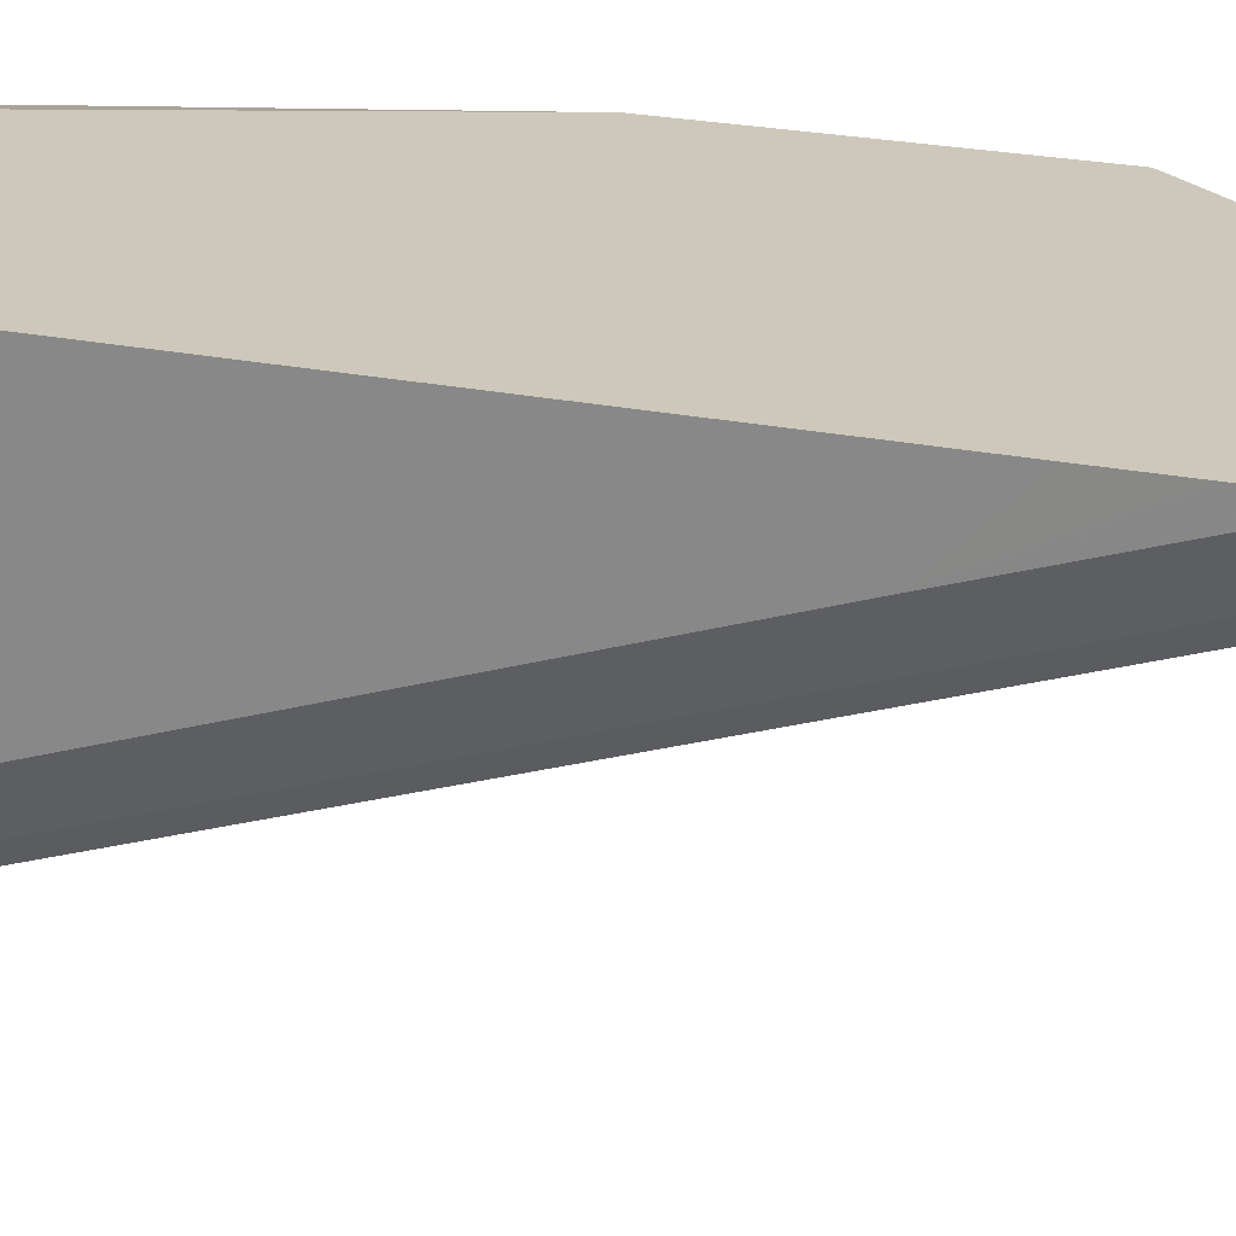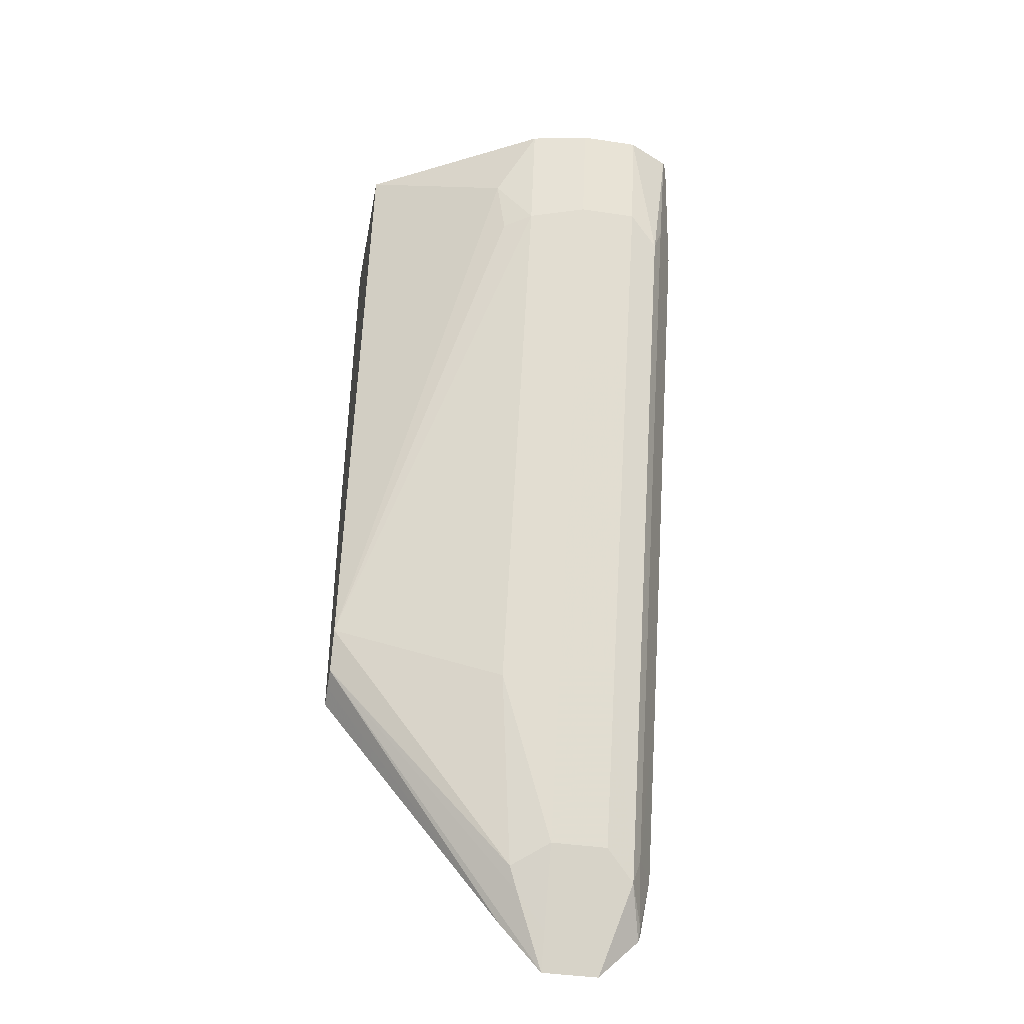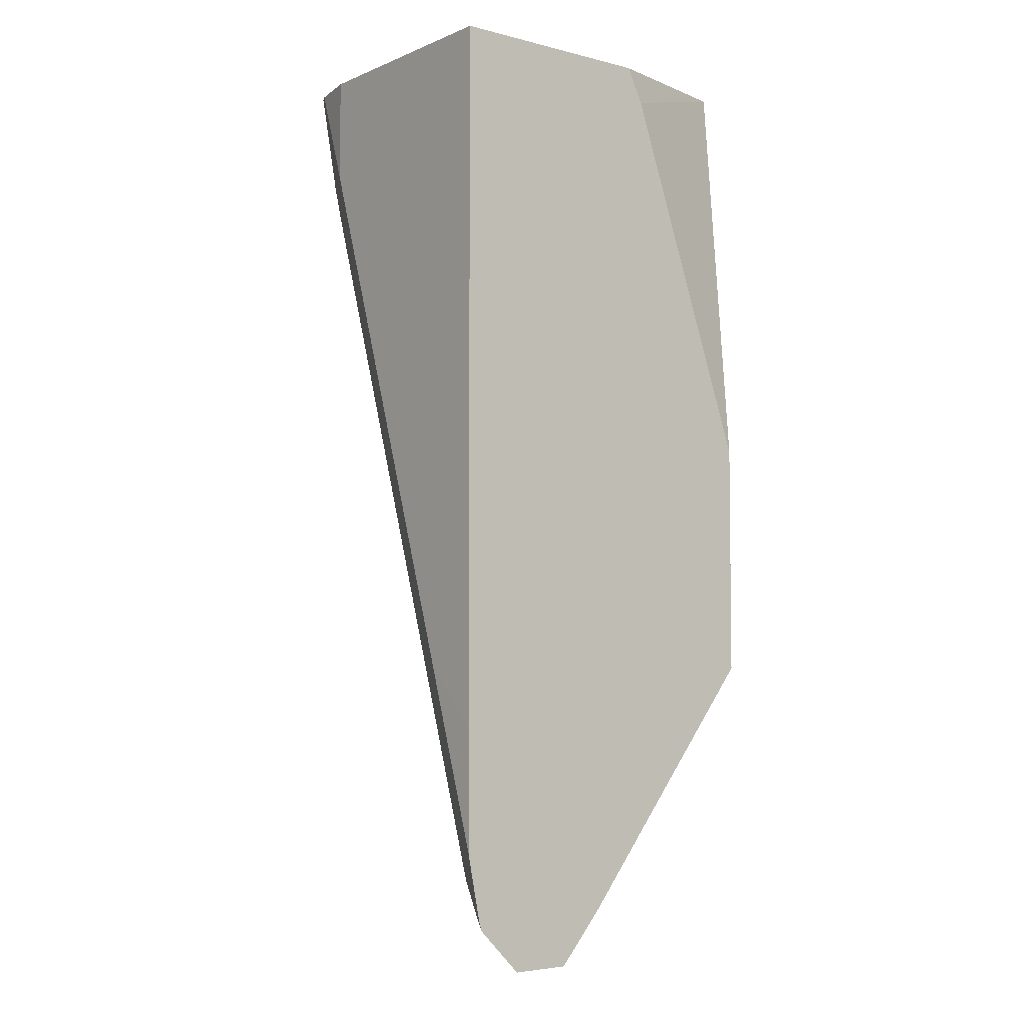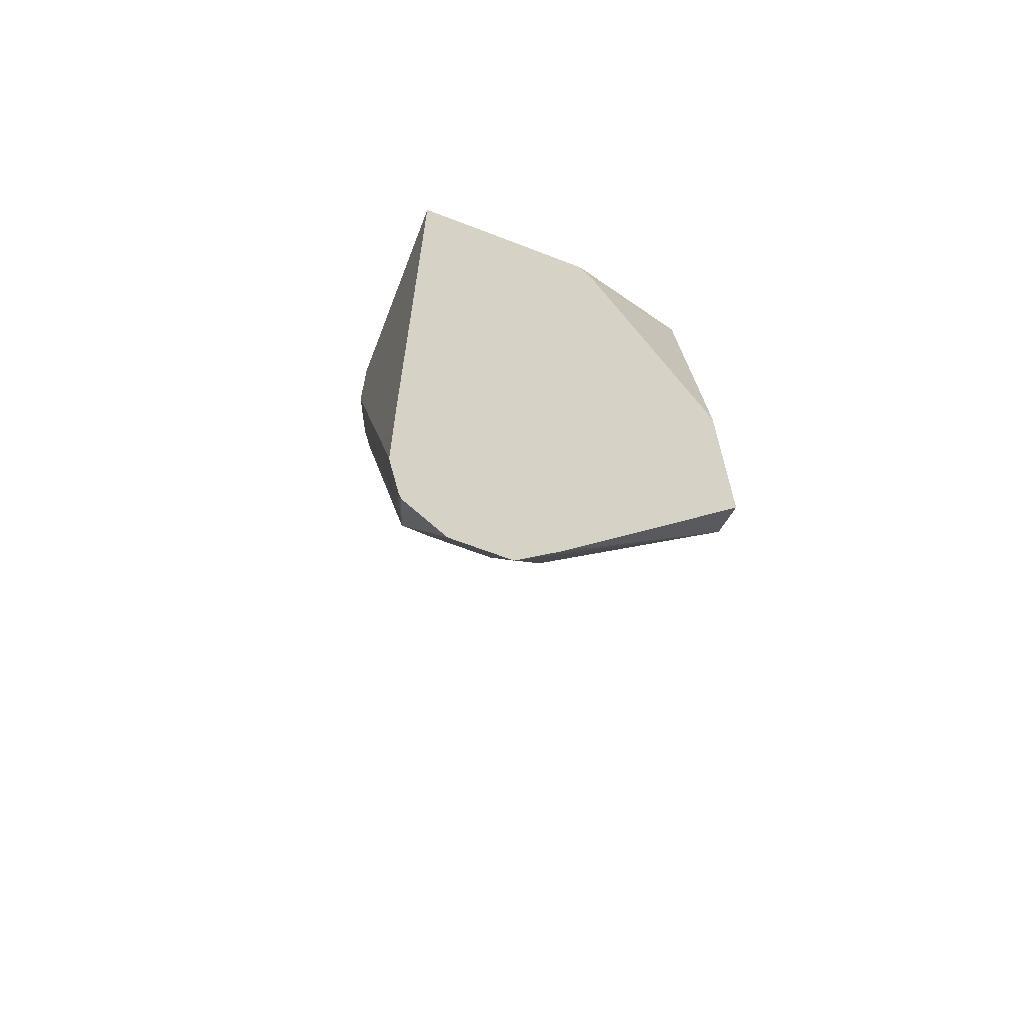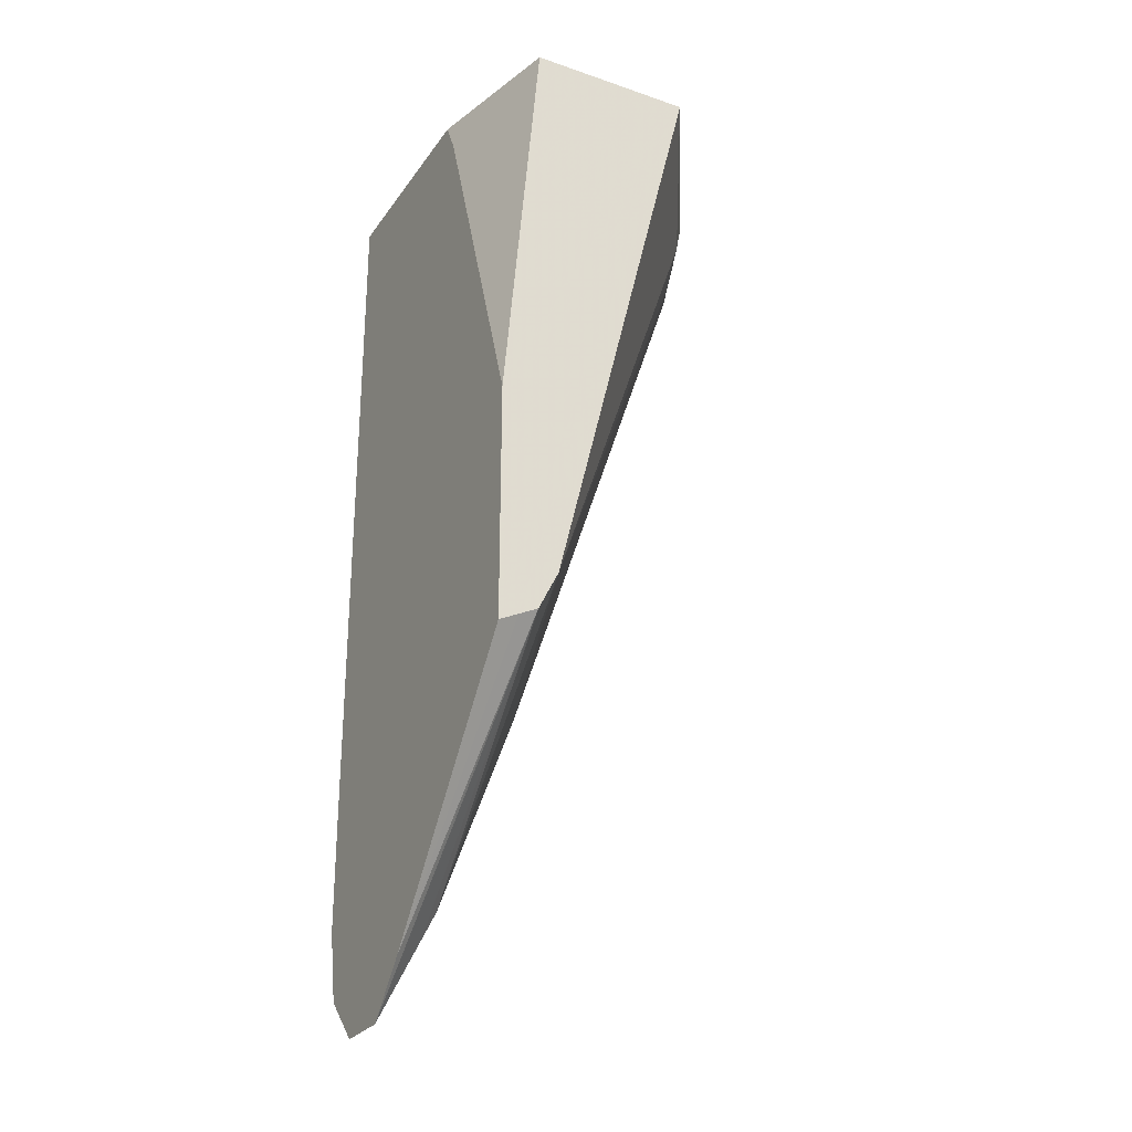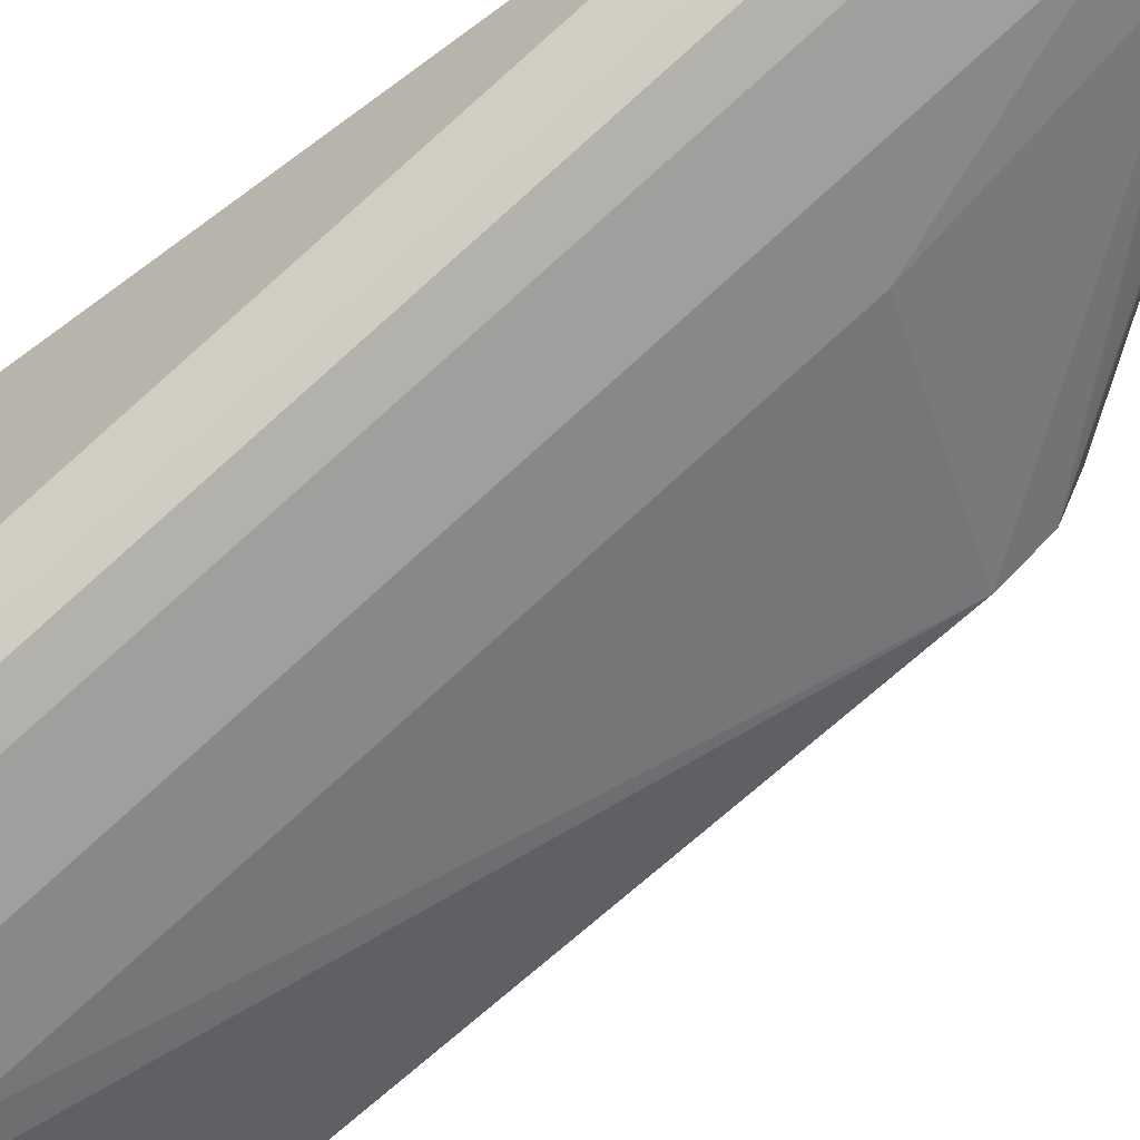
<metadata>
{"format":"obj","ext":"obj","renderer":"f3d","projection":"perspective","resolution":1024,"background":"white","views":[{"elev":22.0,"azim":-69.7,"up":"+Z"},{"elev":-39.9,"azim":169.4,"up":"+Y"},{"elev":-4.7,"azim":-38.2,"up":"+Y"},{"elev":-65.3,"azim":-21.2,"up":"+Y"},{"elev":-27.4,"azim":62.3,"up":"+Y"},{"elev":-60.1,"azim":-52.0,"up":"+Z"}]}
</metadata>
<code>
v 0.4342 -0.0933 -0.08058
v 0.399 -0.1097 -0.09975
v 0.3891 -0.0933 -0.1073
v 0.4342 -0.0933 -0.03916
v 0.4342 -0.2394 -0.0449
v 0.3965 -0.1235 -0.09726
v 0.3891 -0.1216 -0.101
v 0.3741 -0.0933 -0.1105
v 0.3741 -0.1197 -0.1047
v 0.3976 -0.0933 -0.03023
v 0.4019 -0.102 -0.03023
v 0.4342 -0.1947 -0.03023
v 0.4342 -0.2492 -0.03999
v 0.3841 -0.3043 -0.03991
v 0.3891 -0.2563 -0.05612
v 0.3741 -0.1646 -0.08978
v 0.3591 -0.0933 -0.1105
v 0.3591 -0.1197 -0.1047
v 0.3442 -0.0933 -0.03023
v 0.4342 -0.2542 -0.03023
v 0.4342 -0.2494 -0.03991
v 0.3816 -0.3105 -0.03742
v 0.3741 -0.2993 -0.0449
v 0.3741 -0.2544 -0.05986
v 0.3591 -0.1646 -0.08978
v 0.3482 -0.0933 -0.105
v 0.3517 -0.1272 -0.101
v 0.3442 -0.0933 -0.08978
v 0.3442 -0.269 -0.03023
v 0.3853 -0.3158 -0.03023
v 0.4342 -0.2518 -0.03514
v 0.3741 -0.3286 -0.03023
v 0.3741 -0.3192 -0.03492
v 0.3517 -0.3067 -0.04116
v 0.3591 -0.2993 -0.0449
v 0.3591 -0.2544 -0.05986
v 0.3517 -0.2619 -0.05612
v 0.347 -0.0933 -0.1027
v 0.3492 -0.1197 -0.09975
v 0.3442 -0.1197 -0.08978
v 0.3492 -0.2095 -0.06984
v 0.3442 -0.2544 -0.0449
v 0.3442 -0.284 -0.03023
v 0.3591 -0.3286 -0.03023
v 0.3591 -0.3192 -0.03492
v 0.3482 -0.3177 -0.03023
v 0.3479 -0.3142 -0.0318
v 0.3492 -0.2993 -0.03991
v 0.3442 -0.2095 -0.05986
v 0.3443 -0.2993 -0.03023
v 0.3476 -0.3156 -0.03023
v 0.3448 -0.3017 -0.03023
f 22 32 33
f 22 33 23
f 23 33 34
f 23 34 35
f 23 36 24
f 25 36 37
f 25 37 27
f 21 32 22
f 26 27 39
f 23 35 36
f 21 30 32
f 18 25 27
f 20 30 31
f 19 42 29
f 19 49 42
f 19 40 49
f 19 28 40
f 17 27 26
f 48 52 50
f 17 18 27
f 16 36 25
f 26 39 40
f 21 31 30
f 26 40 38
f 41 48 42
f 27 41 39
f 16 24 36
f 47 52 48
f 47 51 52
f 46 51 47
f 42 50 43
f 42 48 50
f 41 42 49
f 40 41 49
f 39 41 40
f 34 41 37
f 27 37 41
f 34 48 41
f 34 46 47
f 34 44 46
f 34 45 44
f 34 36 35
f 34 37 36
f 33 45 34
f 32 45 33
f 32 44 45
f 29 42 43
f 28 38 40
f 34 47 48
f 15 24 16
f 13 21 14
f 14 21 22
f 3 9 8
f 3 7 9
f 2 5 6
f 2 7 3
f 2 6 7
f 1 5 2
f 1 13 5
f 1 21 13
f 1 31 21
f 1 20 31
f 1 12 20
f 1 4 12
f 1 10 4
f 1 19 10
f 1 28 19
f 1 38 28
f 1 17 26
f 1 8 17
f 1 3 8
f 1 2 3
f 15 23 24
f 4 10 11
f 4 11 12
f 1 26 38
f 5 14 15
f 5 13 14
f 14 23 15
f 14 22 23
f 10 12 11
f 10 30 20
f 10 32 30
f 10 44 32
f 10 46 44
f 10 51 46
f 10 52 51
f 10 50 52
f 10 20 12
f 10 29 43
f 10 43 50
f 5 7 6
f 5 15 7
f 7 15 16
f 8 9 18
f 7 16 9
f 8 18 17
f 9 16 25
f 9 25 18
f 10 19 29

</code>
